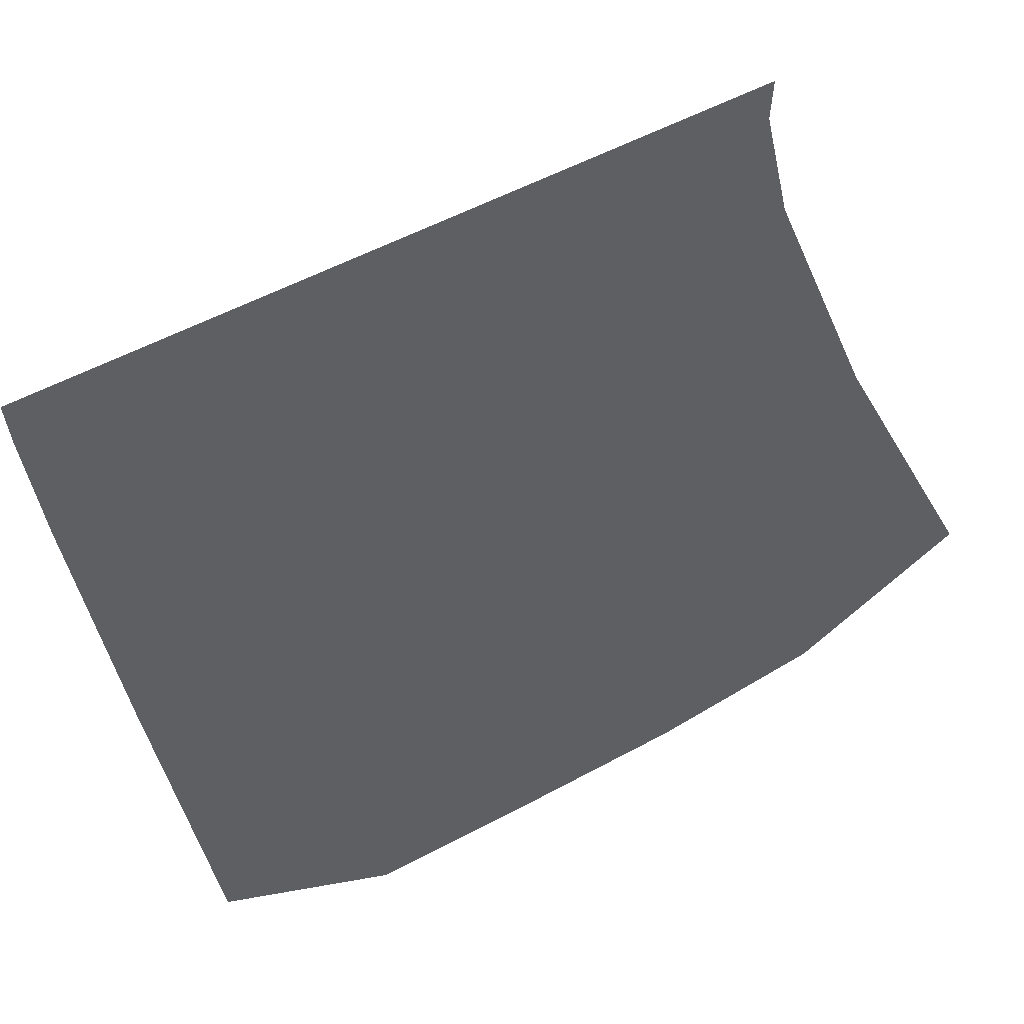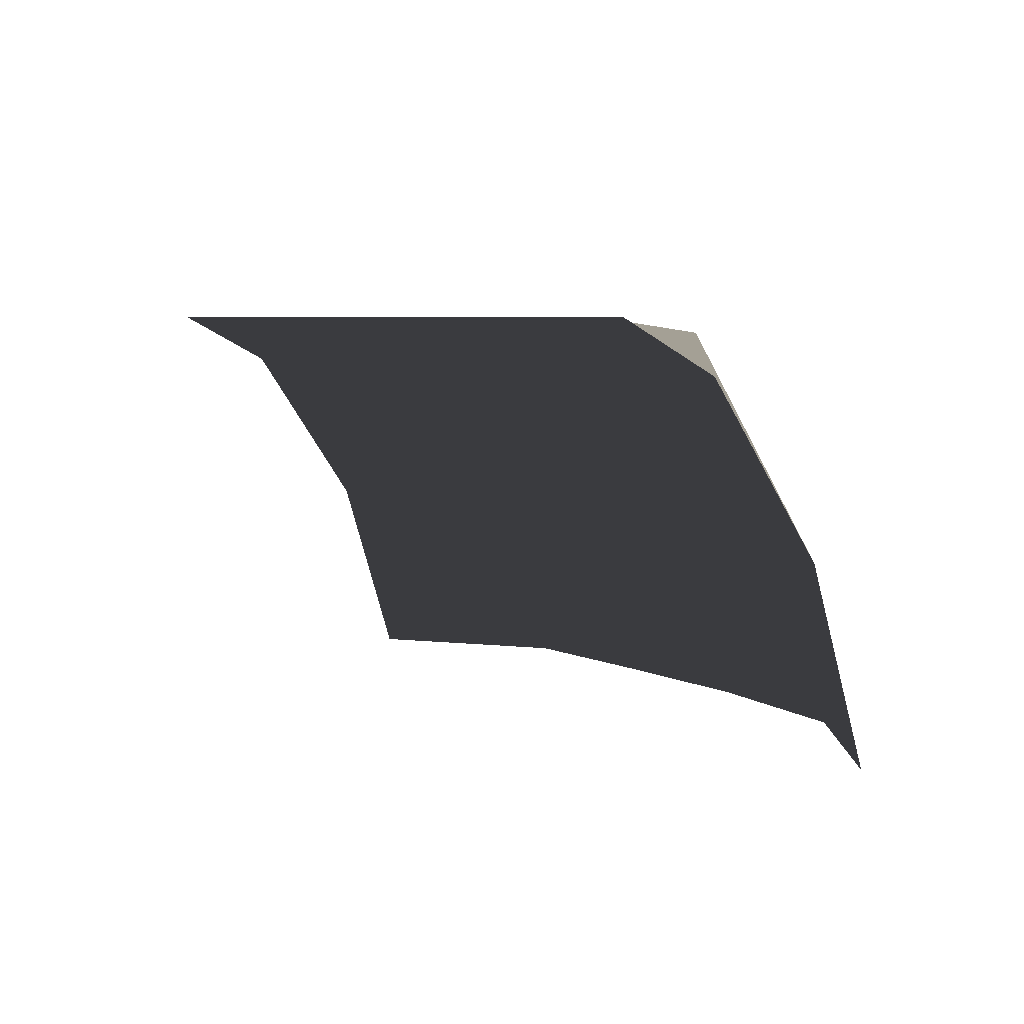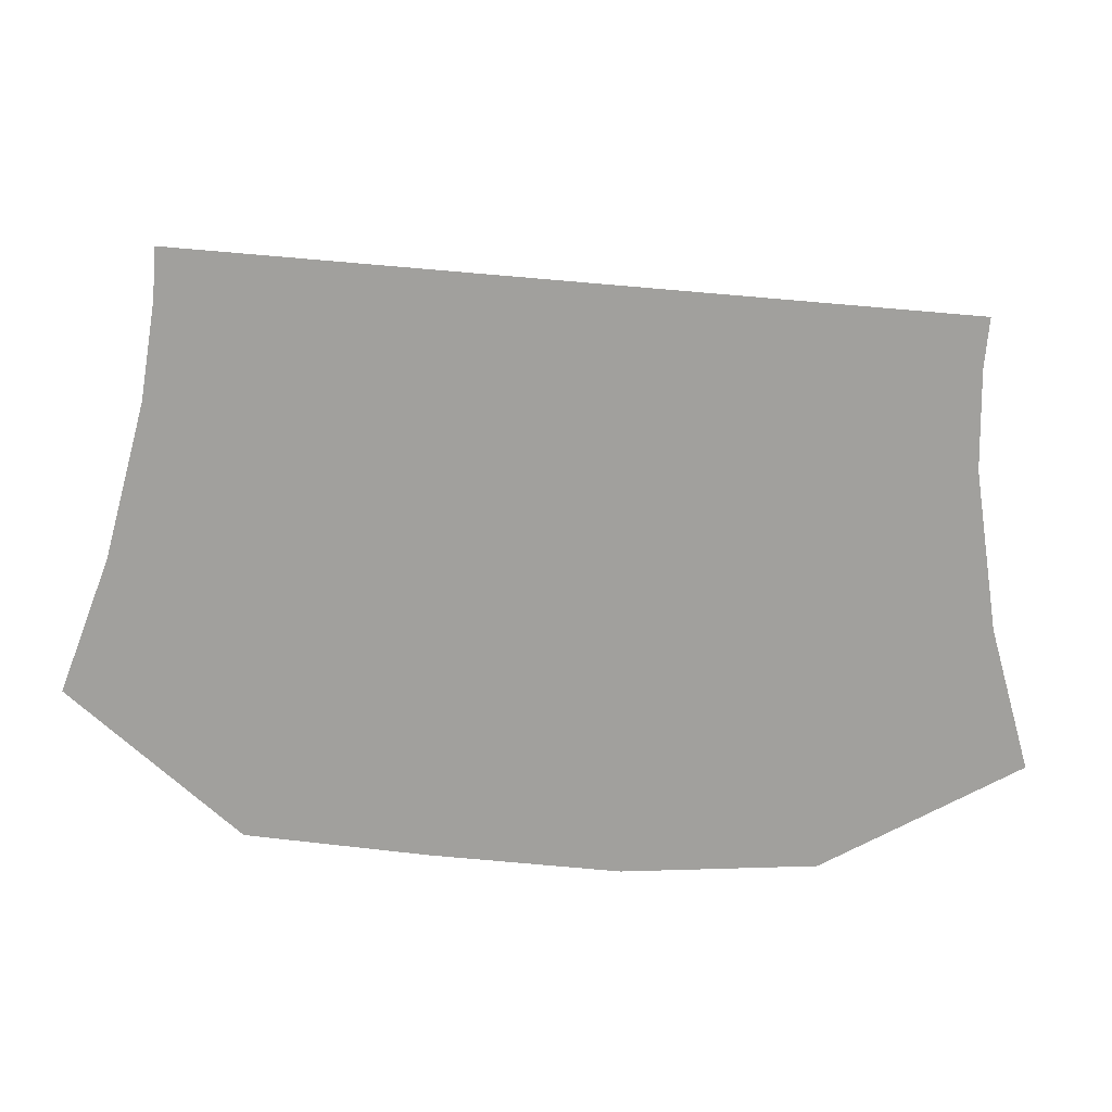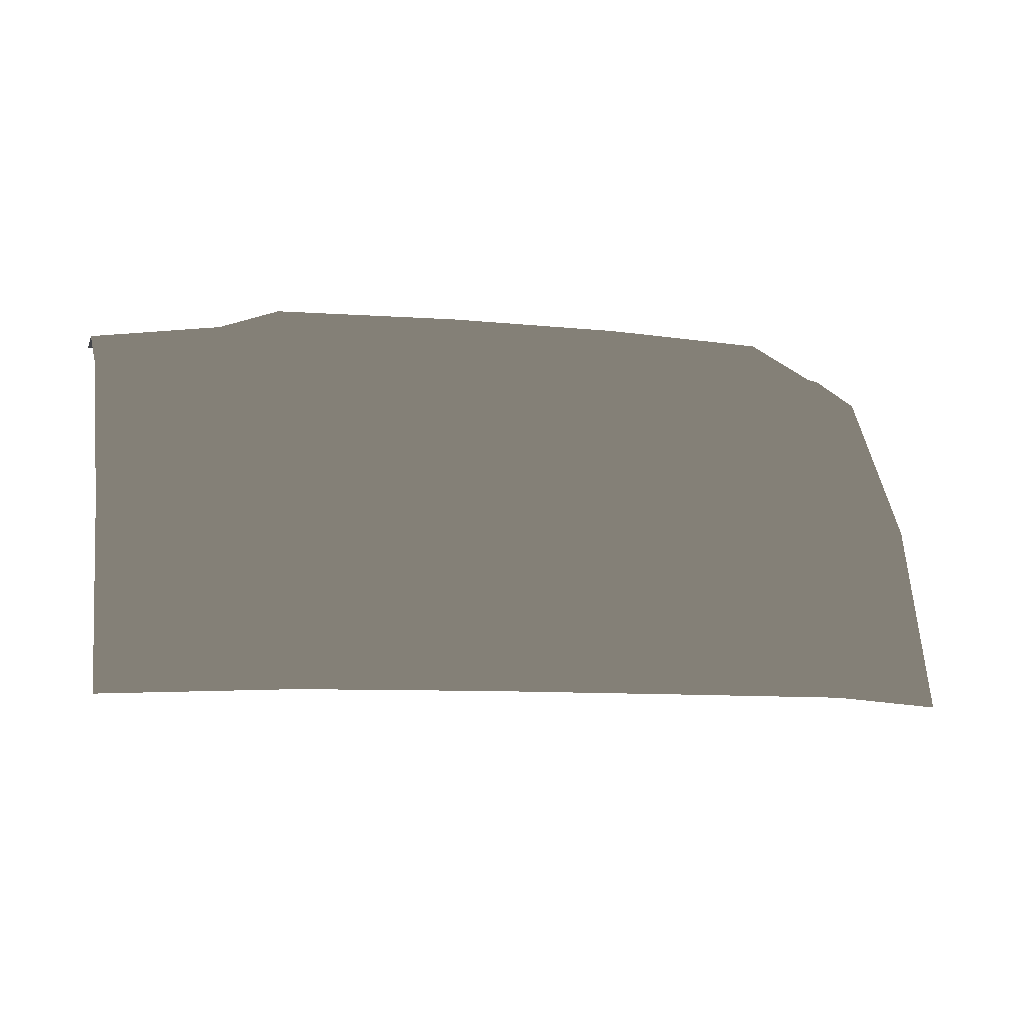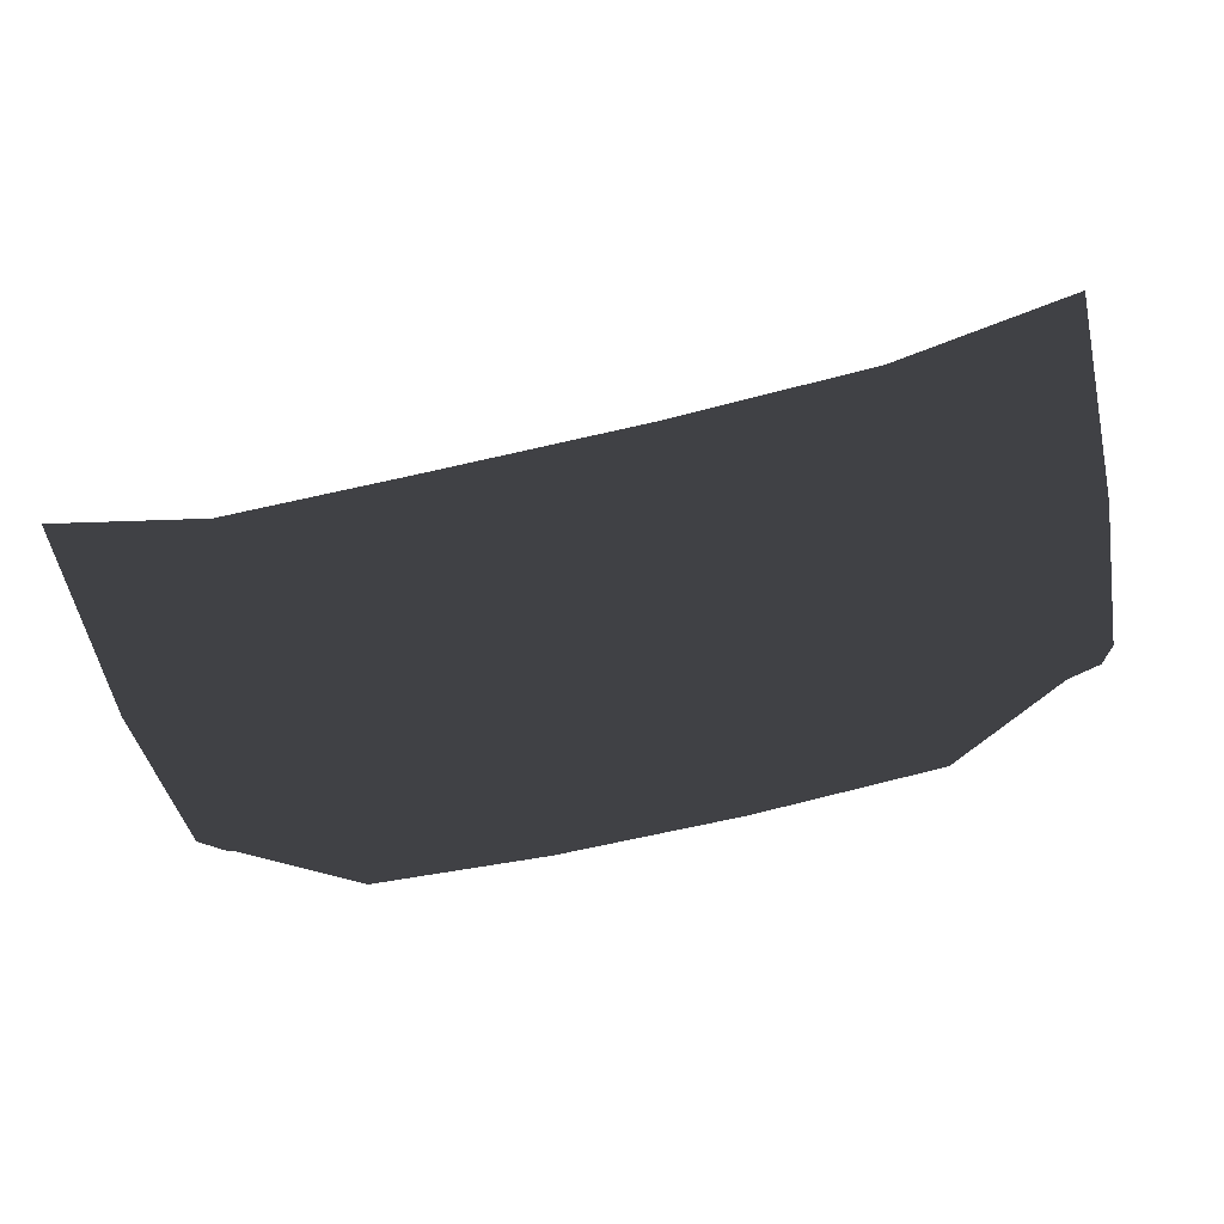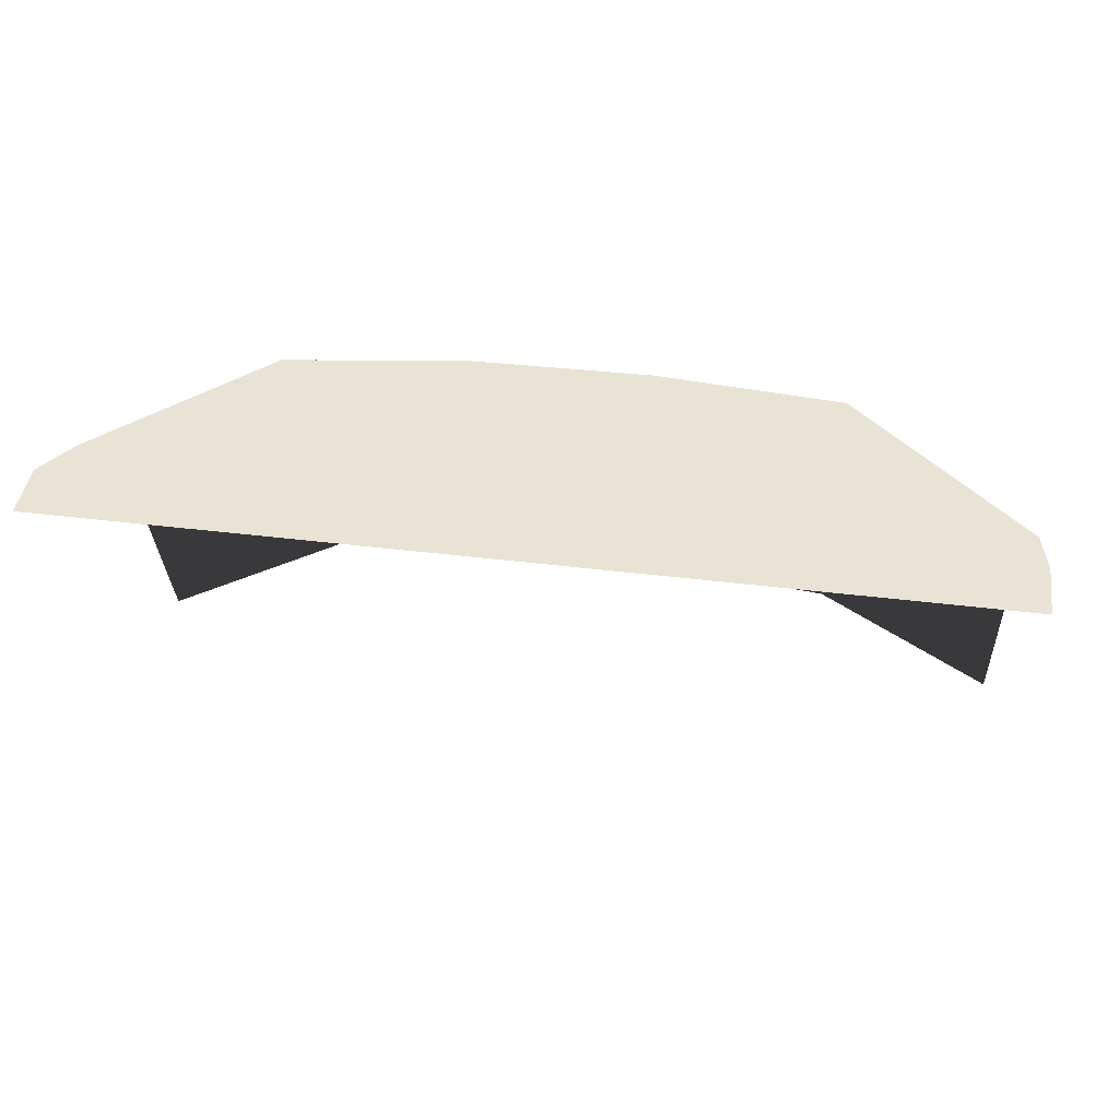
<metadata>
{"format":"obj","ext":"obj","renderer":"f3d","projection":"perspective","resolution":1024,"background":"white","views":[{"elev":56.8,"azim":-29.4,"up":"+Z"},{"elev":5.7,"azim":56.8,"up":"+Y"},{"elev":-71.6,"azim":-4.9,"up":"+Y"},{"elev":-9.0,"azim":164.7,"up":"+Y"},{"elev":-73.5,"azim":12.8,"up":"+Z"},{"elev":42.2,"azim":8.4,"up":"+Y"}]}
</metadata>
<code>
g wall_forest_S2
v -0.2884 -2.053e-07 0.3169
v -0.5035 -1.429e-07 0.4387
v -0.5035 -0.05817 0.327
v -0.5035 -2.024e-07 0.5033
v 7.683e-08 -1.953e-07 0.5033
v -0.3089 -0.017 0.202
v -0.5035 -0.2518 0.1935
v -0.3089 -0.2518 0.03997
v -0.5035 -0.4764 0.1231
v -0.3099 -0.4764 -0.02502
v -0.1119 -0.017 0.1742
v -0.1119 -0.2518 0.02816
v -0.1119 -0.4764 -0.03187
v 0.09206 -0.4764 -0.03362
v -0.1102 -1.62e-07 0.2868
v 0.08996 -0.2518 0.02898
v 0.07969 -2.001e-07 0.2849
v 0.5035 -1.953e-07 0.5033
v 0.08996 -0.017 0.1707
v 0.2998 -0.2518 0.04855
v 0.3003 -0.4764 -0.009244
v 0.5035 -0.4764 0.1231
v 0.5035 -0.2518 0.1935
v 0.2998 -0.017 0.1888
v 0.5035 -0.05817 0.327
v 0.2799 -2.037e-07 0.3073
v 0.5035 -1.429e-07 0.4387
g wall_forest_S2_0
f 3 2 1
f 2 4 1
f 4 5 1
f 6 3 1
f 7 3 6
f 8 7 6
f 7 8 9
f 8 10 9
f 11 6 1
f 8 6 11
f 8 12 10
f 12 8 11
f 12 13 10
f 14 13 12
f 5 15 1
f 15 11 1
f 12 11 16
f 16 14 12
f 15 5 17
f 17 5 18
f 19 11 15
f 11 19 16
f 17 19 15
f 16 20 14
f 20 21 14
f 22 21 20
f 23 22 20
f 16 19 24
f 20 16 24
f 20 24 23
f 24 19 17
f 24 25 23
f 26 17 18
f 26 24 17
f 25 24 26
f 27 26 18
f 27 25 26

</code>
